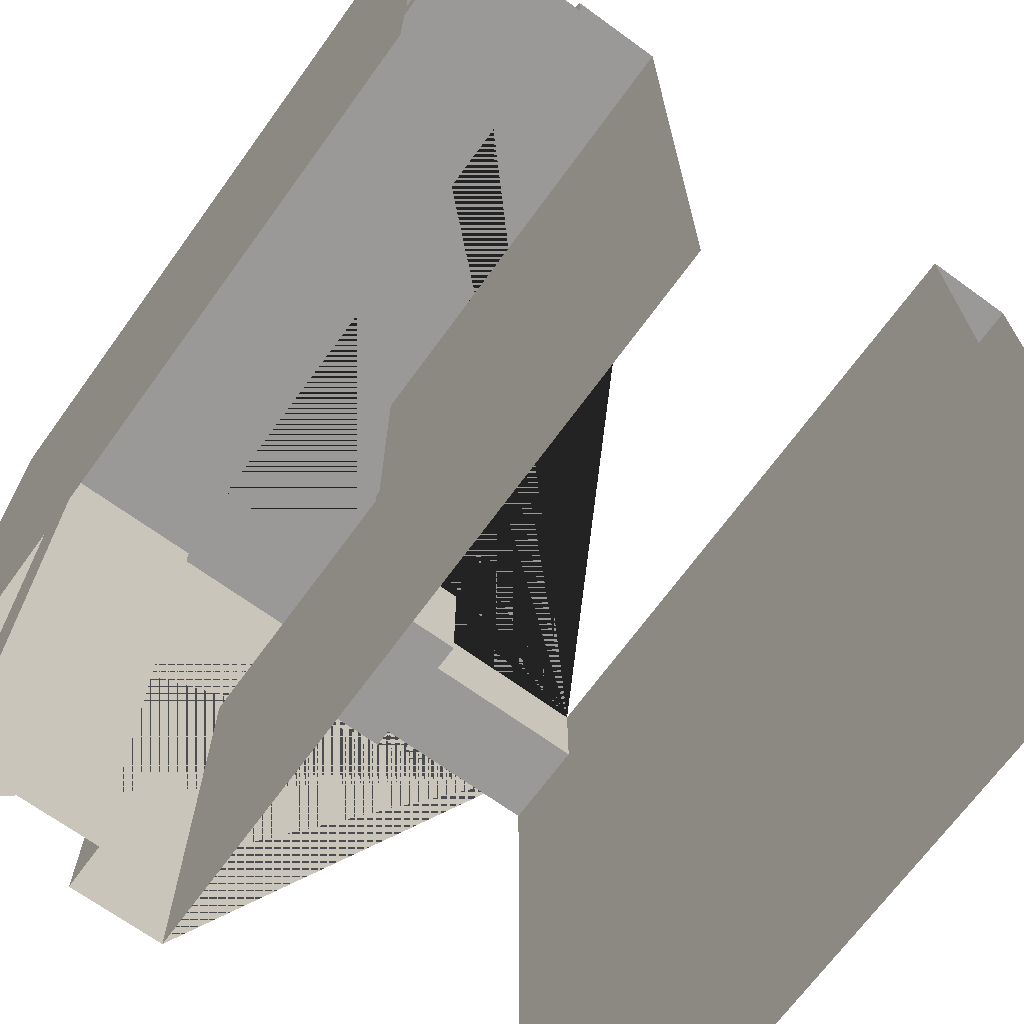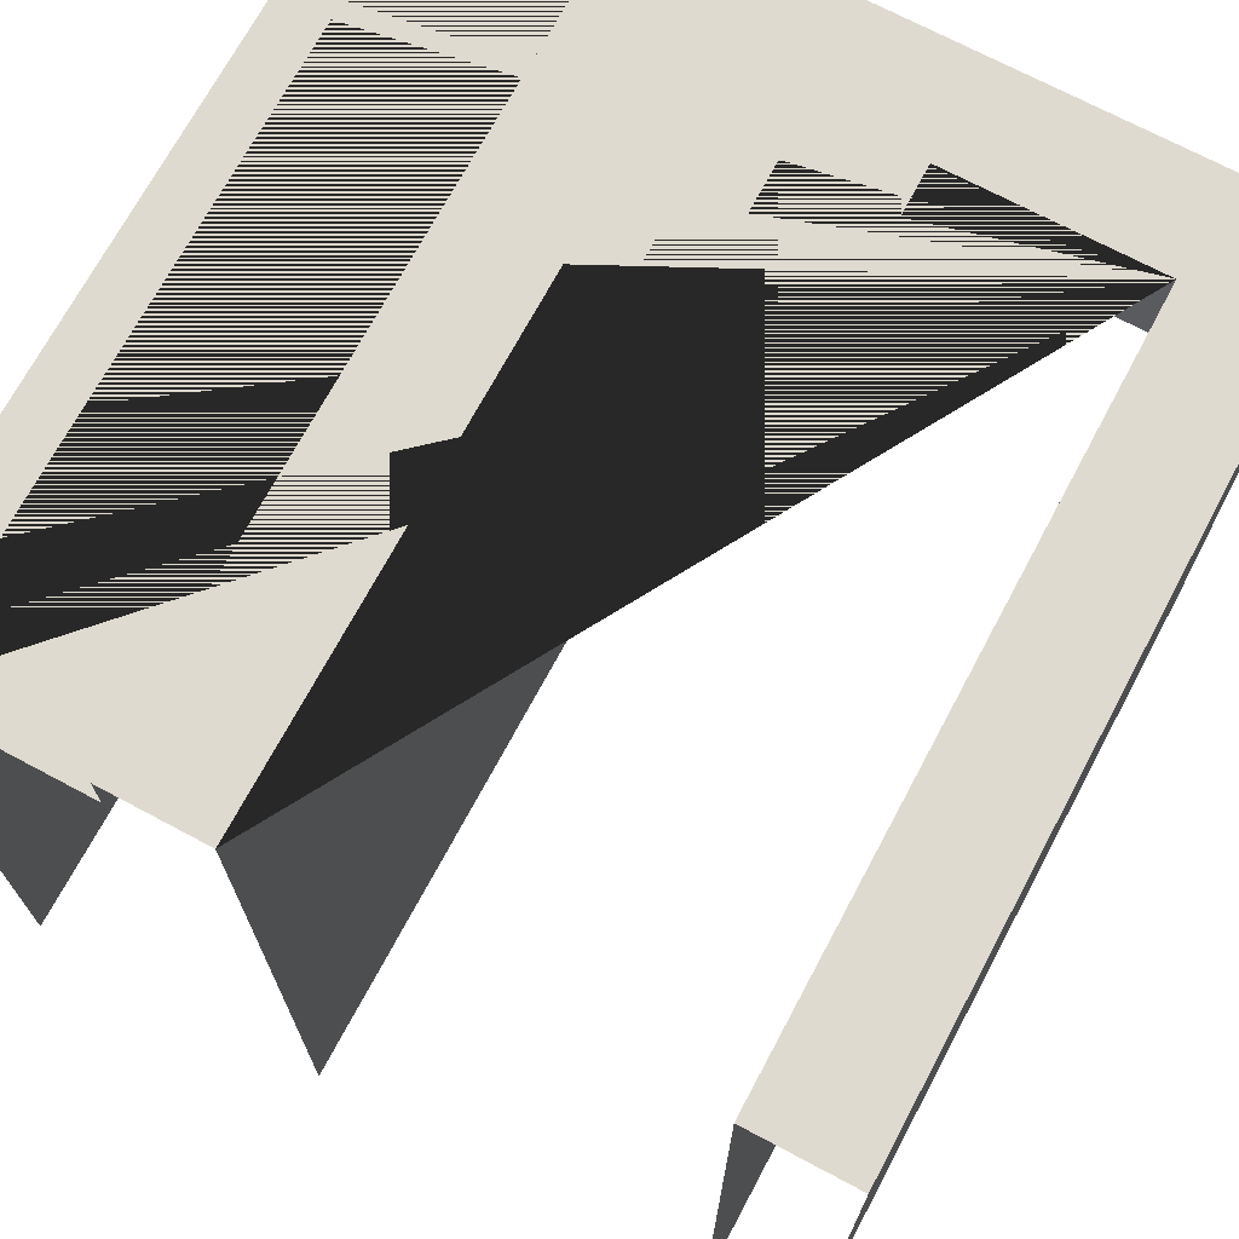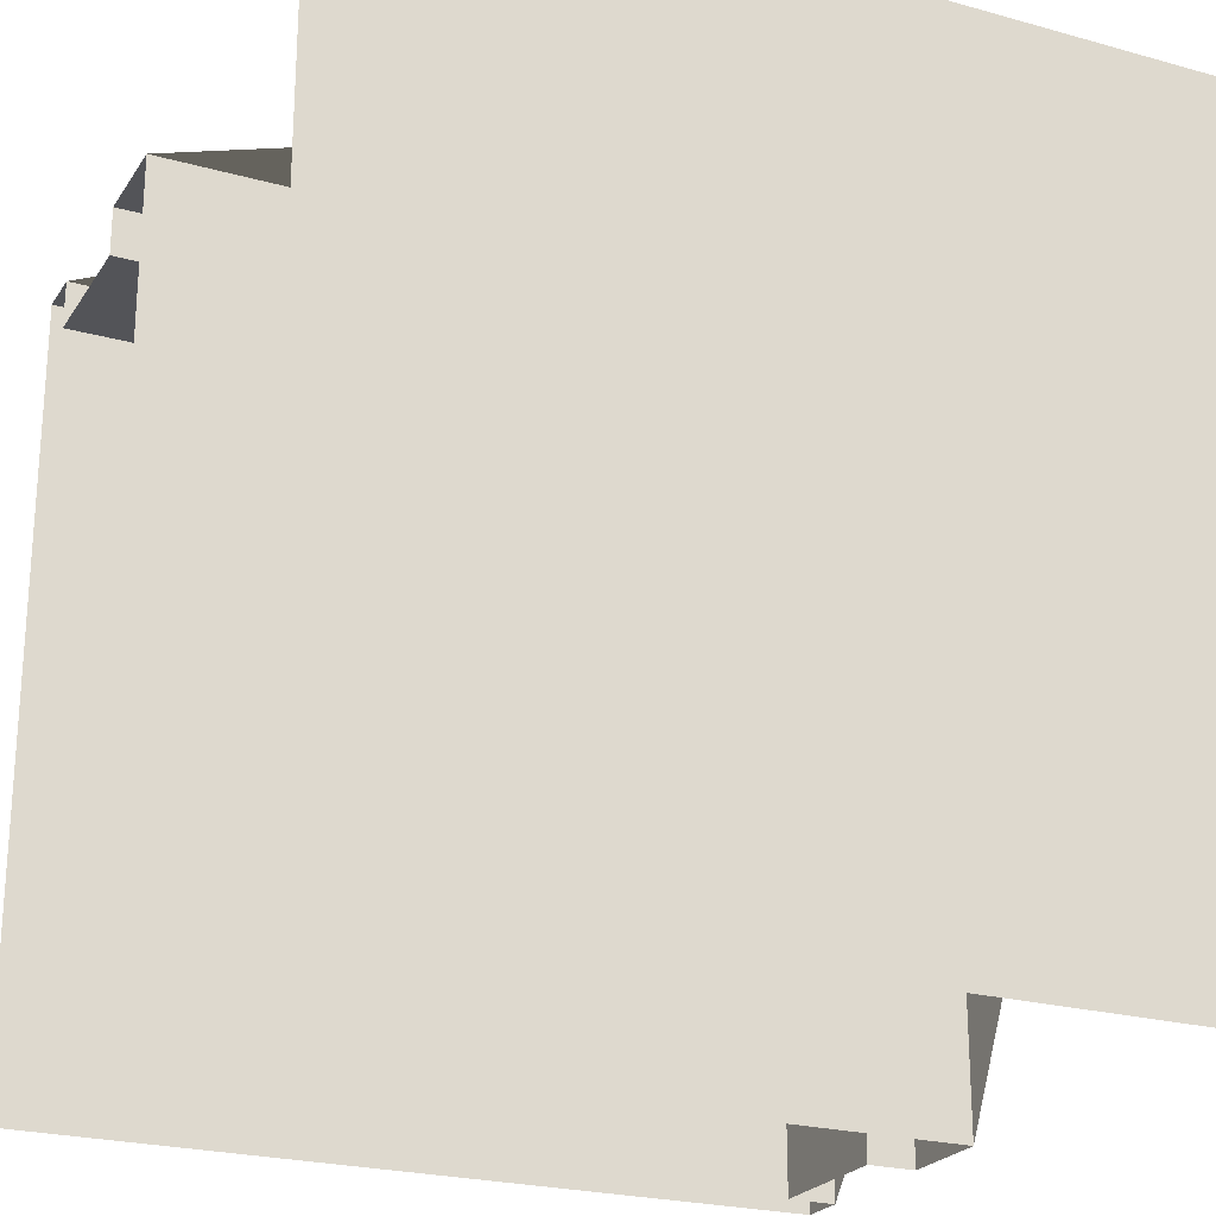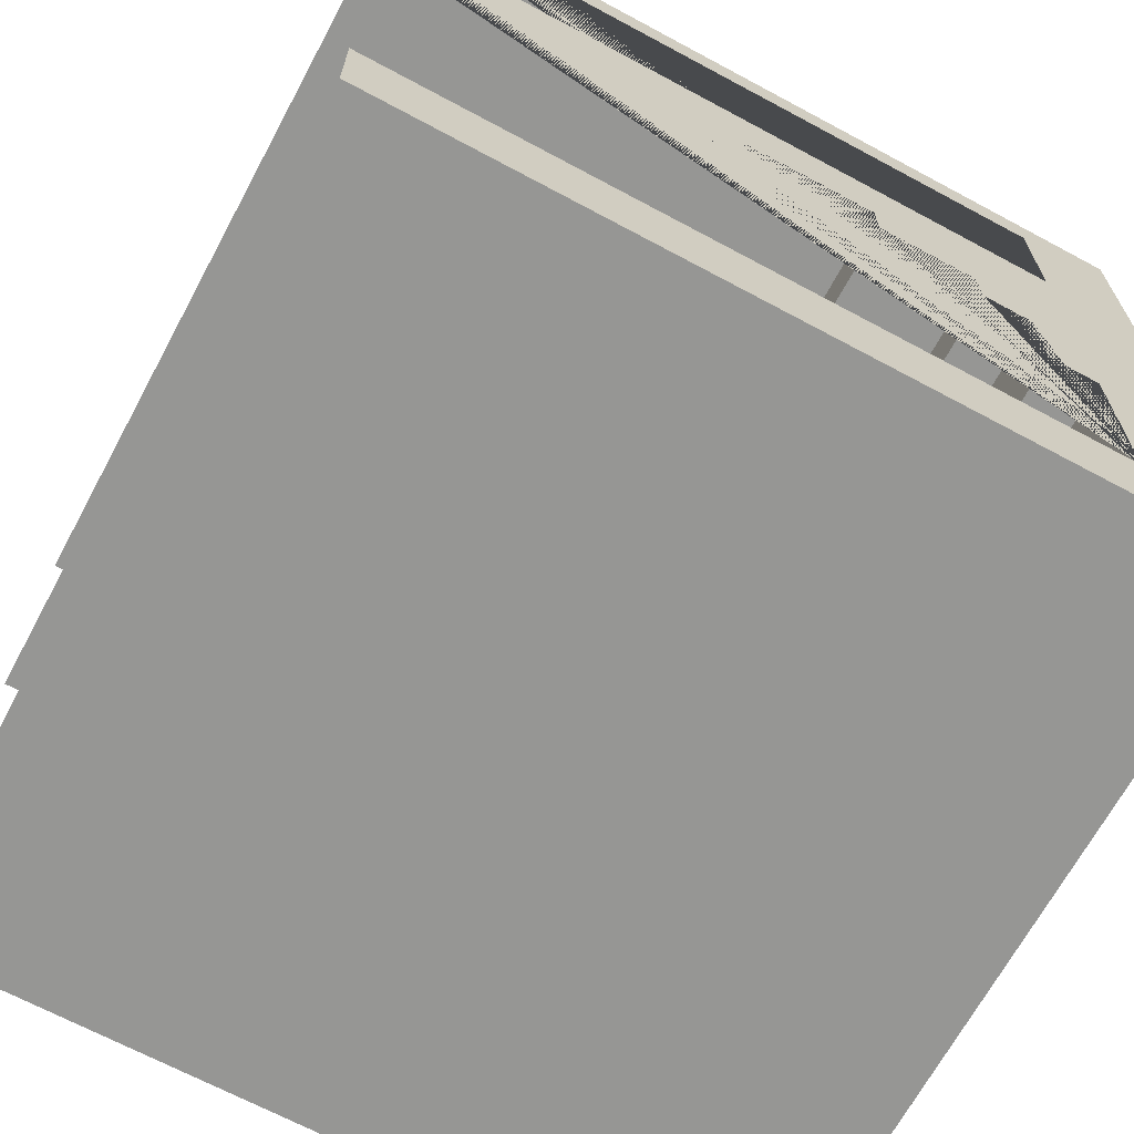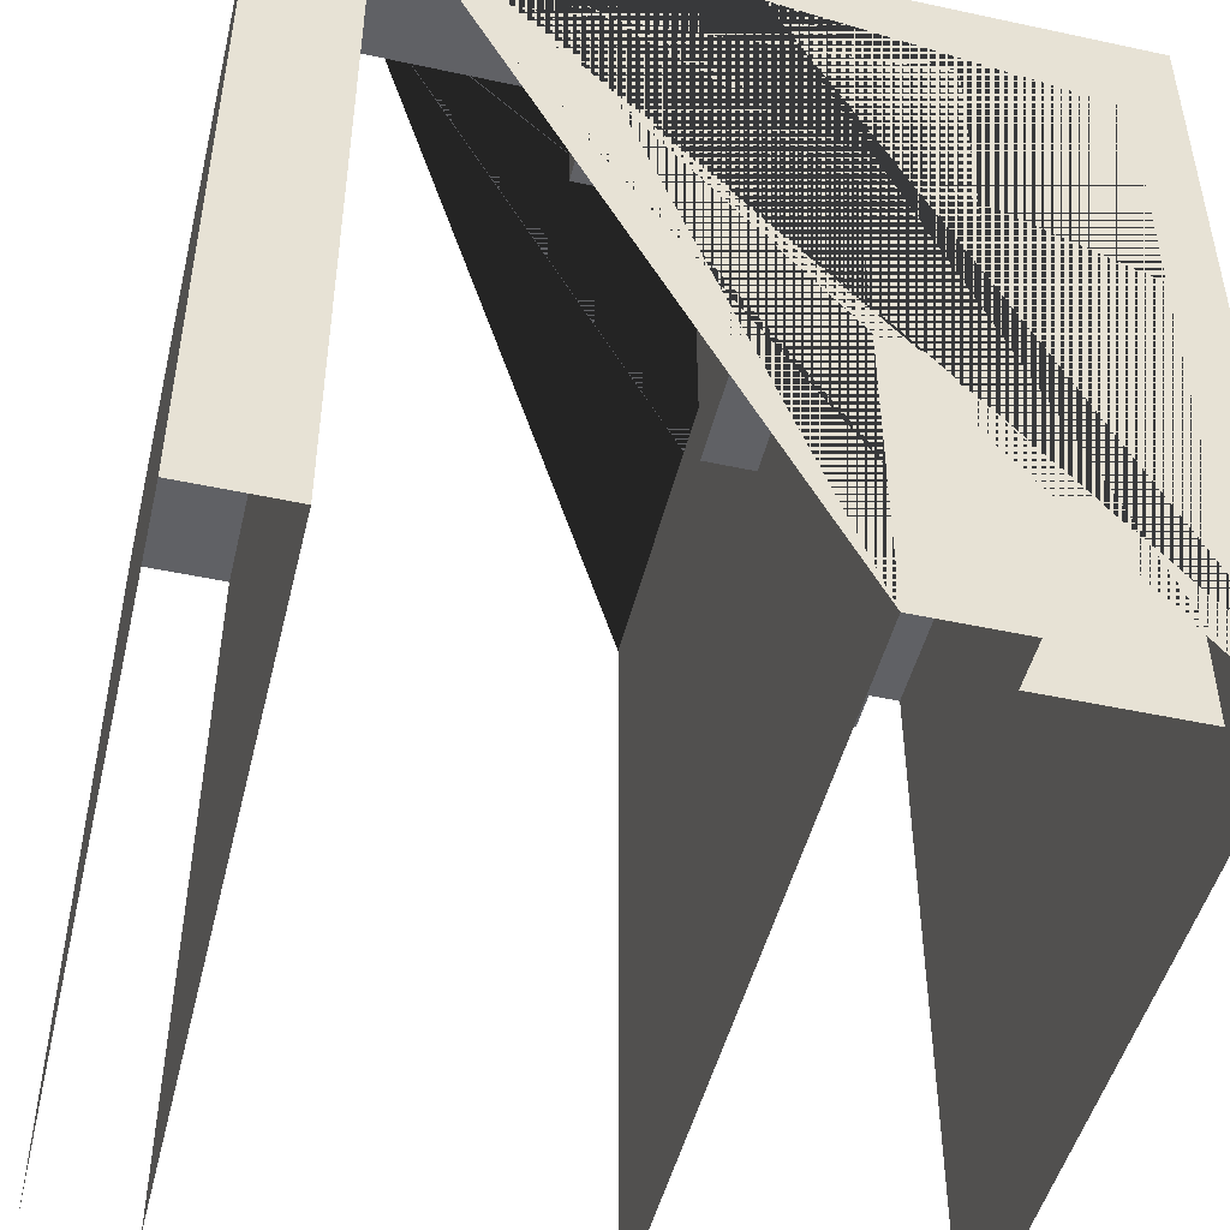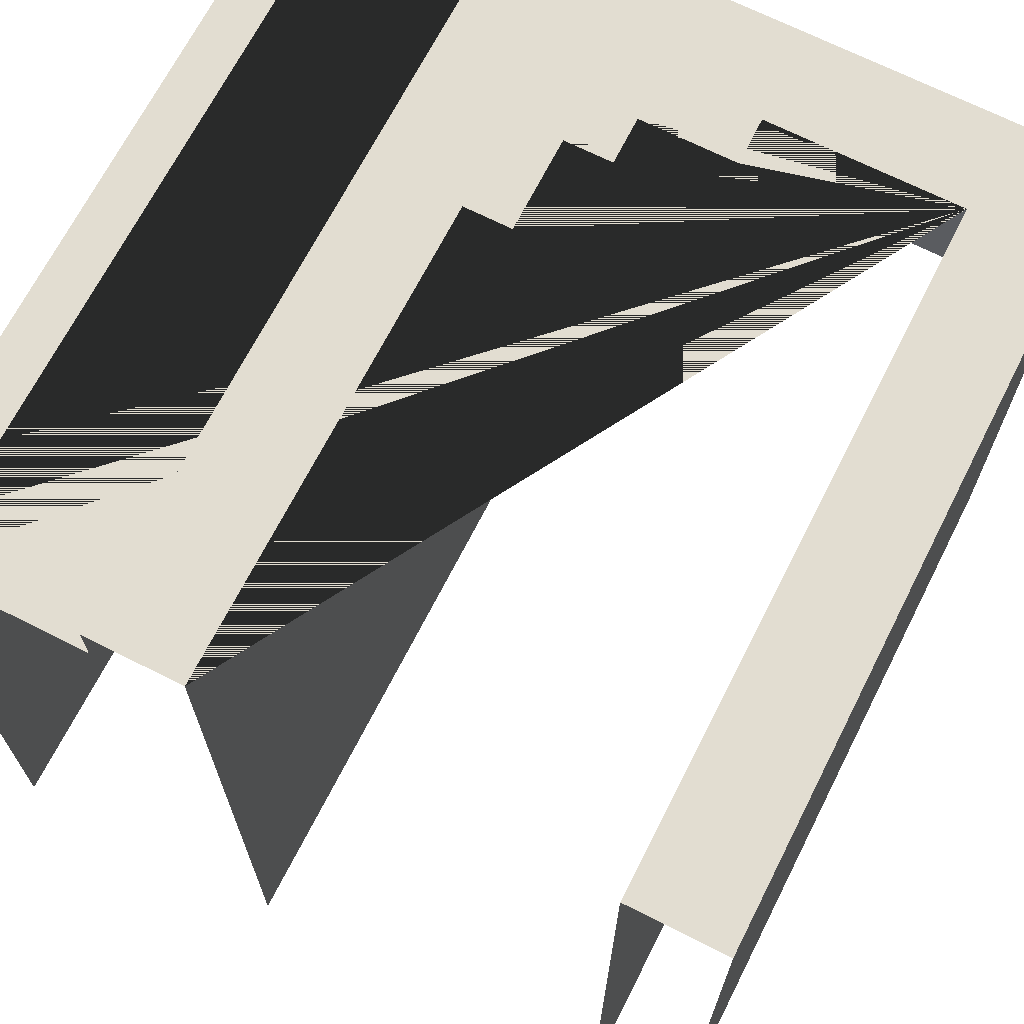
<metadata>
{"format":"obj","ext":"obj","renderer":"f3d","projection":"perspective","resolution":1024,"background":"white","views":[{"elev":-69.0,"azim":-126.0,"up":"+Z"},{"elev":70.8,"azim":-61.9,"up":"+Z"},{"elev":-23.5,"azim":-25.1,"up":"+Z"},{"elev":-67.7,"azim":-28.3,"up":"+Y"},{"elev":-47.8,"azim":76.4,"up":"+Z"},{"elev":68.6,"azim":-63.1,"up":"+Z"}]}
</metadata>
<code>
g default
v 6 2 8
v -8 2 8
v -8 0 8
v 8 0 8
v 8 2 8
v 8 15 8
v 8 16 8
v -8 16 8
v -8 15 8
v 6 15 8
v 6 12 8
v -8 12 8
v -8 10 8
v 2 10 8
v 2 9 8
v 4 9 8
v 4 8 8
v 5 8 8
v 5 6 8
v 6 6 8
g south polySurface4 polySurface3 pCube1
f 1 2 3 4 5 6 7 8 9 10 11 12 12 13 14 15 16 17 18 19 20
g default
v 8 15 8
v 8 2 8
v 8 0 8
v 8 0 -8
v 8 2 -8
v 8 2 6
v 8 6 6
v 8 6 5
v 8 8 5
v 8 8 4
v 8 9 4
v 8 9 2
v 8 10 2
v 8 10 -8
v 8 12 -8
v 8 12 6
v 8 15 6
v 8 15 -8
v 8 16 -8
v 8 16 8
g polySurface4 polySurface3 pCube1 east polySurface8
f 22 23 24 25 26 27 28 29 30 31 32 33 34 35 36 37 38 38 39 40 21
g default
v -8 0 -8
v -8 0 8
v -8 2 -8
v -8 2 8
v -8 10 -8
v -8 10 8
v -8 12 7
v -8 12 8
v -8 15 7
v -8 15 8
v -8 16 -8
v -8 16 8
v 8 16 -8
v 8 16 8
v 8 15 -8
v 8 15 6
v 8 12 -8
v 8 12 6
v 8 10 -8
v 8 10 2
v 8 9 2
v 8 9 4
v 8 8 4
v 8 8 5
v 8 6 5
v 8 6 6
v 8 2 -8
v 8 2 6
v 8 0 -8
v 8 0 8
v 6 2 8
v 6 6 8
v 5 6 8
v 5 8 8
v 4 8 8
v 4 9 8
v 2 9 8
v 2 10 8
v 6 12 8
v 6 15 8
v 2 10 -8
v 7 12 -8
v 7 15 -8
v 6 2 7
v 6 2 6
v 6 6 6
v 5 6 6
v 5 6 5
v 5 8 5
v 5 8 4
v 4 8 4
v 4 9 4
v 4 9 2
v 2 9 2
v 2 10 2
v 4 9 2
v 5 8 4
v 7 2 6
v 7 15 6
v 7 12 6
v 6 12 7
v 6 15 7
g polySurface4 polySurface3 pCube1 polySurface8 general
f 53 51 52 54
f 70 42 41 69
f 85 84 71 72 86
f 84 85 98 68 67 43 44 71
f 74 89 88 87 73
f 76 92 91 75
f 78 95 94 77
f 60 61 96 94 95
f 81 59 60 95 78 46 45
f 93 61 62 92 76 77 94
f 62 63 97 91 92
f 90 63 64 89 74 75 91
f 64 65 88 89
f 87 88 65 66 86 72 73
f 85 86 66 68 98
f 99 56 58 100
f 101 79 80 102
f 50 50 49 102 80
f 49 47 101 102
f 82 83 99 100
f 56 99 83 55
f 58 57 57 82 100
f 48 79 101 47

</code>
